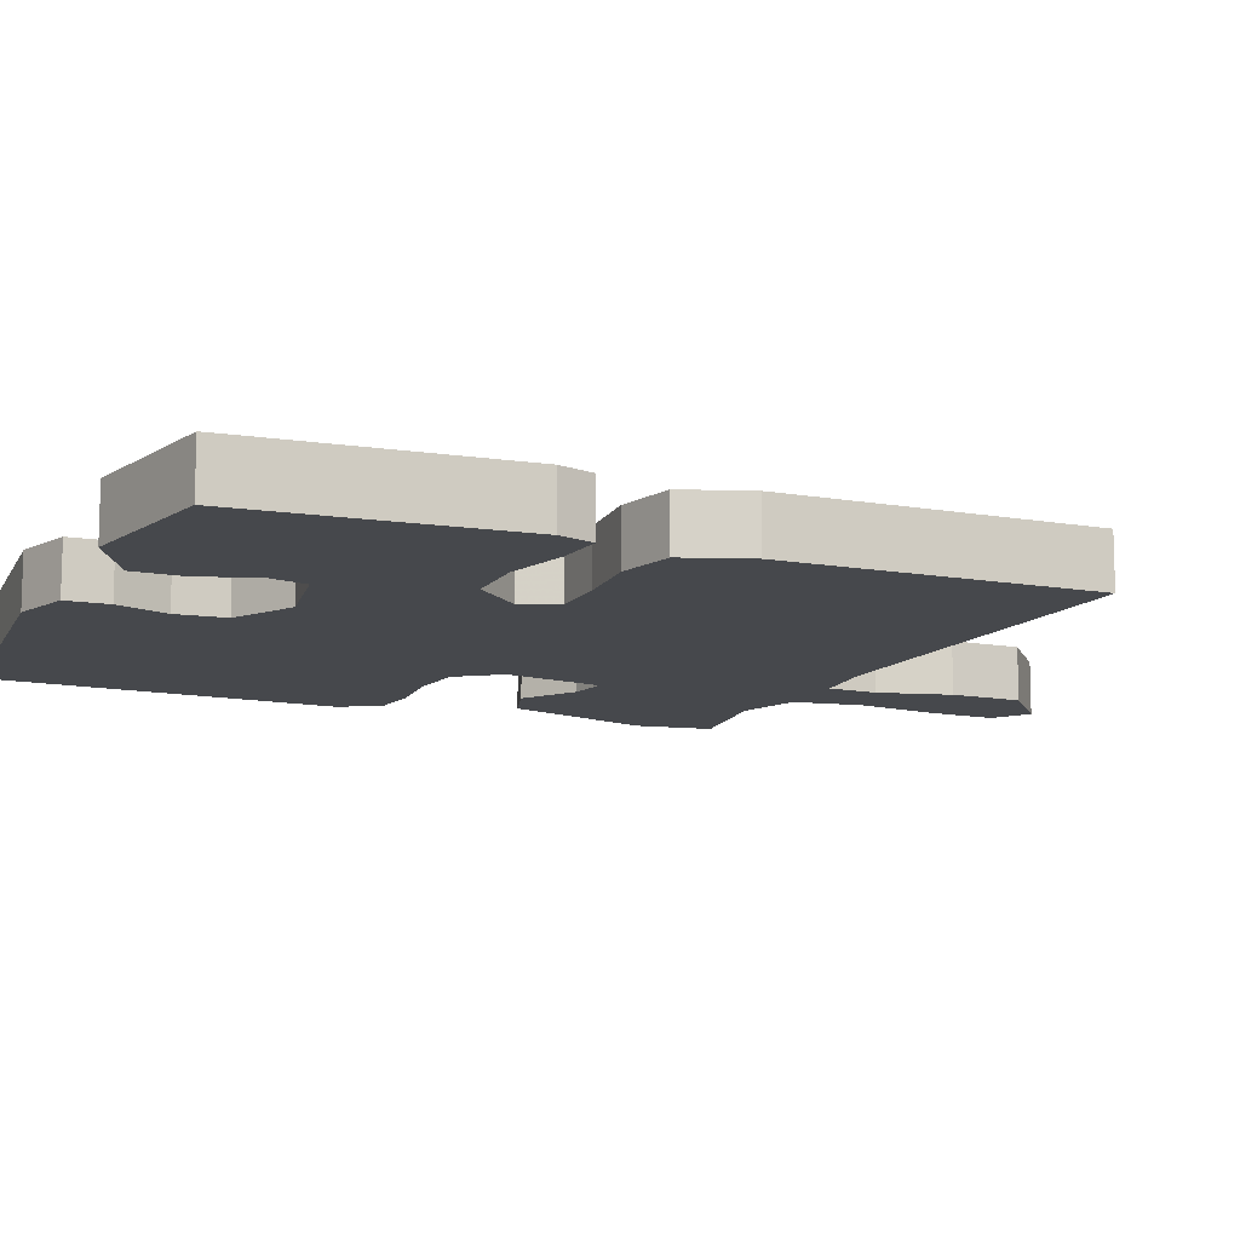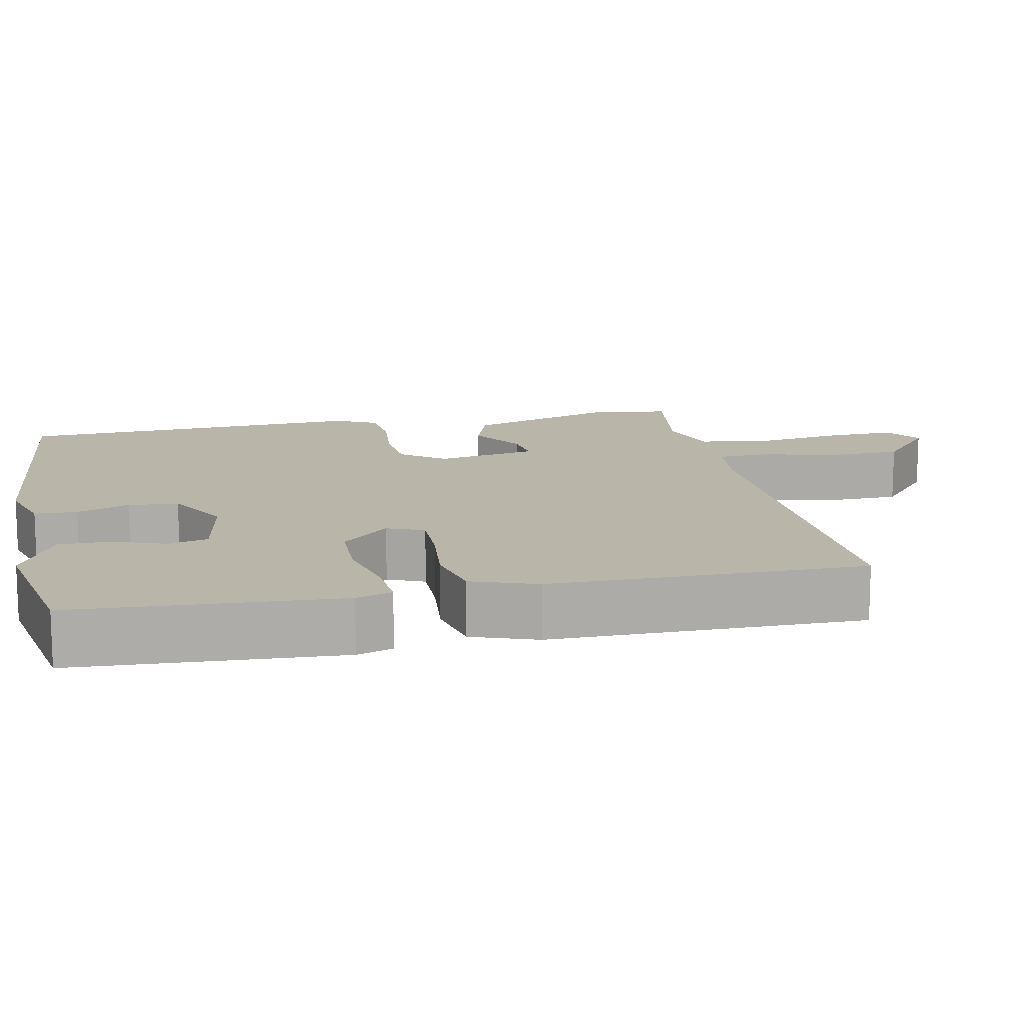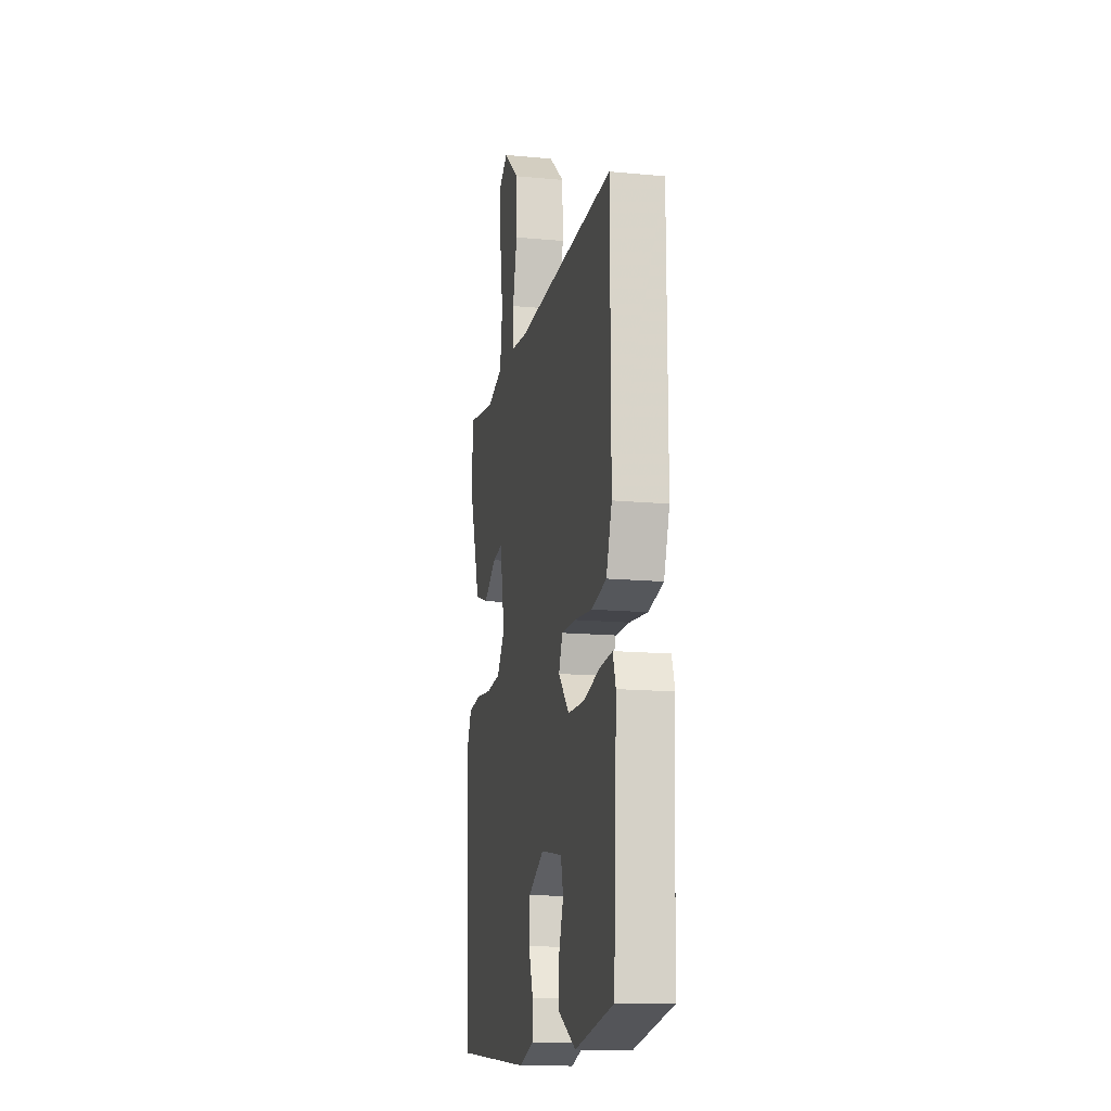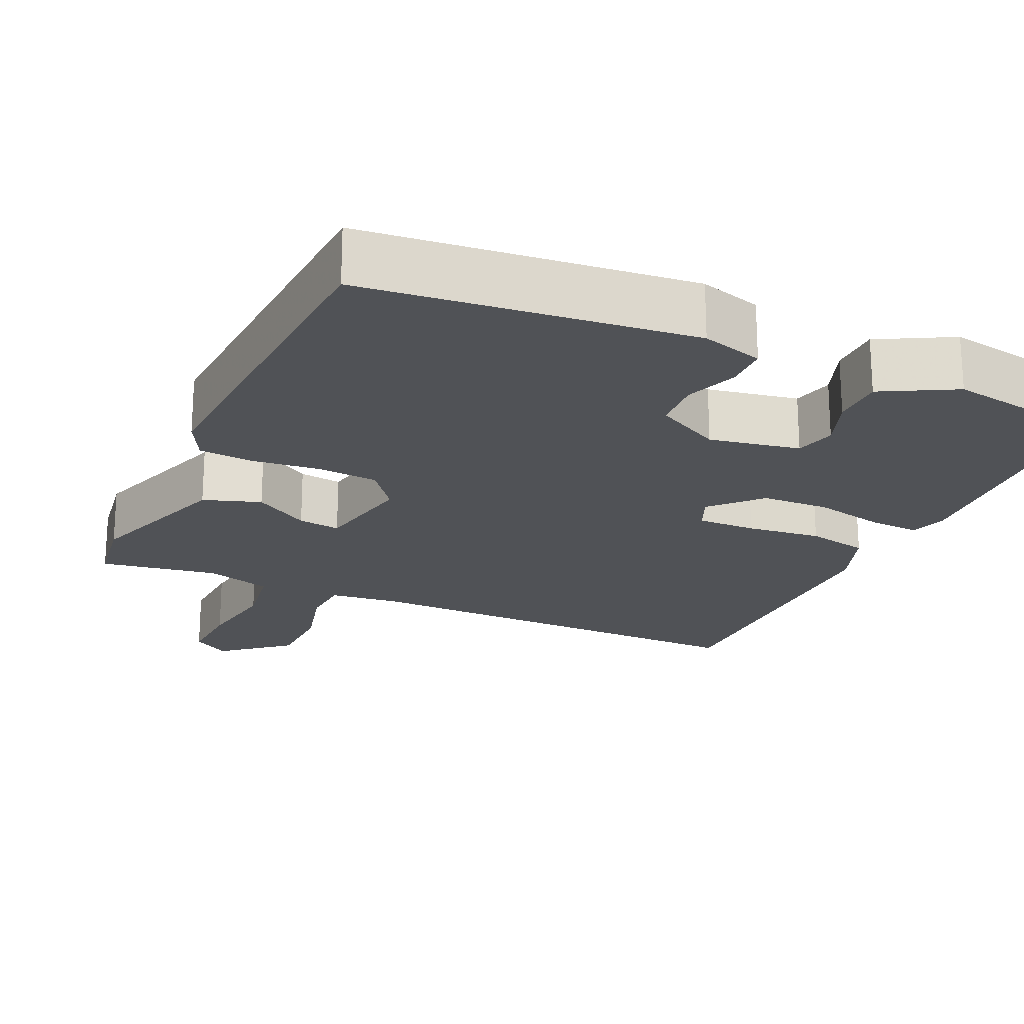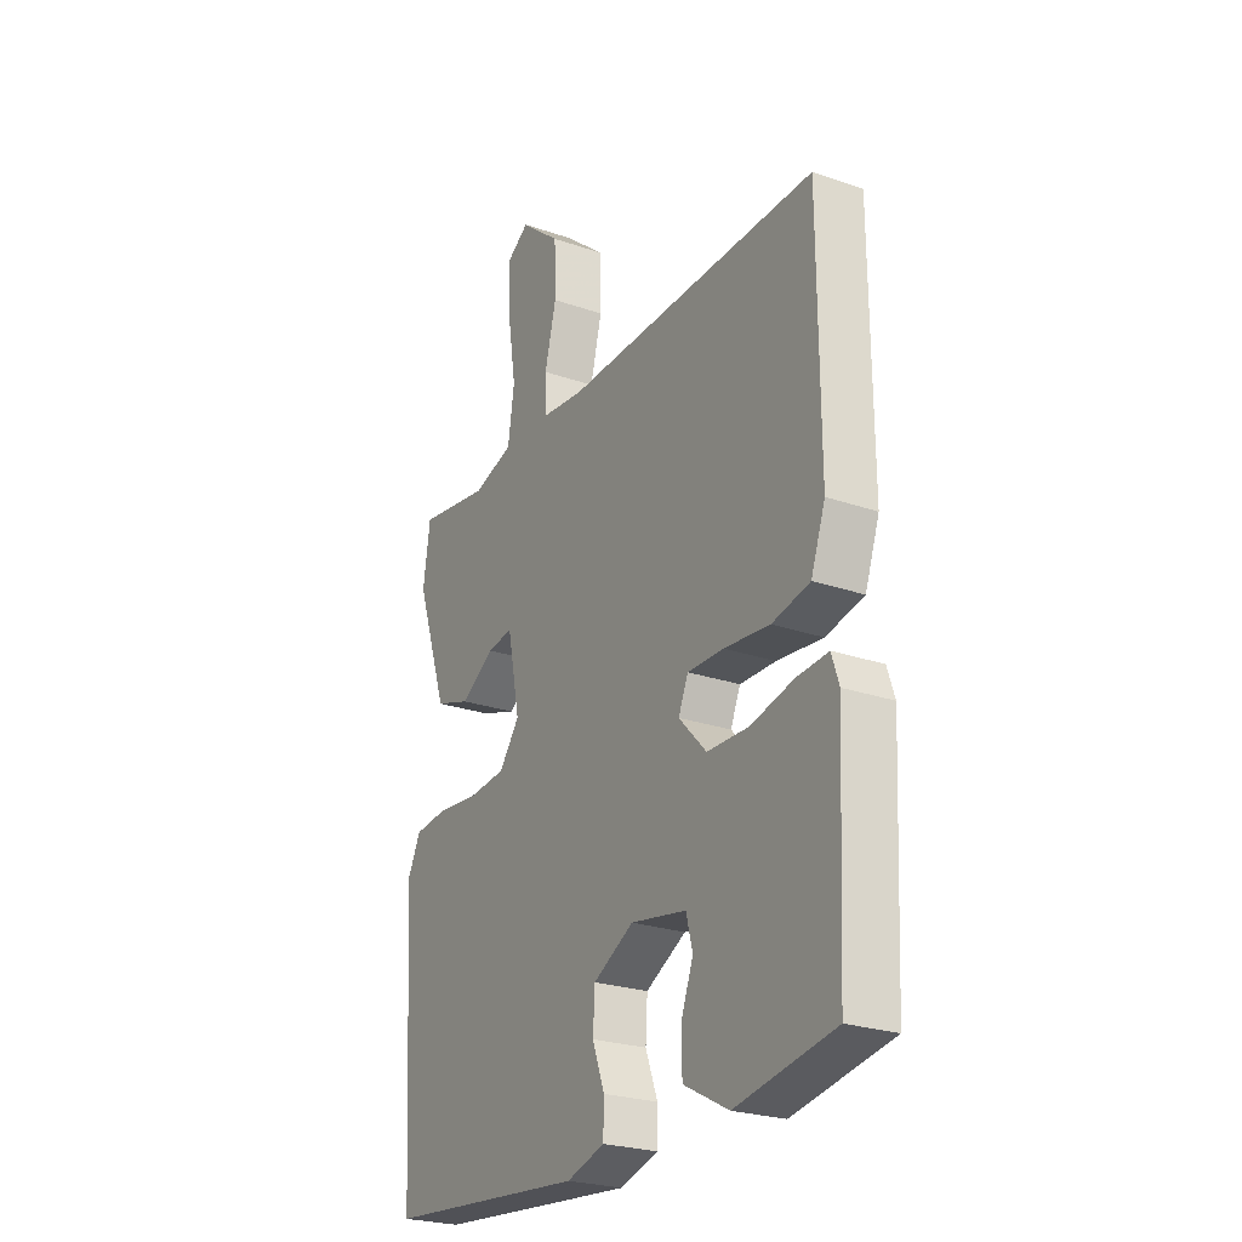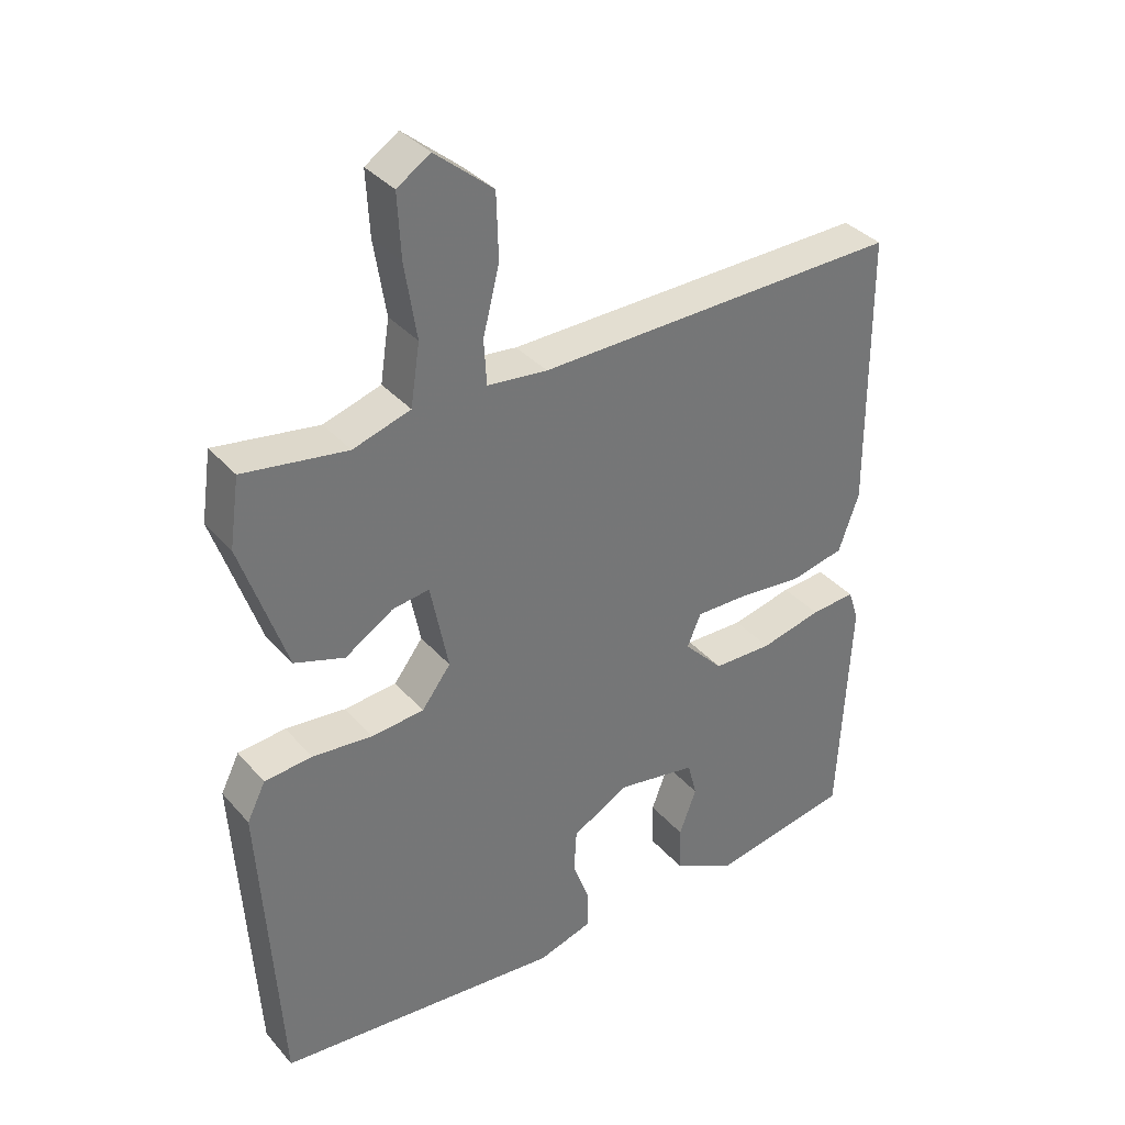
<metadata>
{"format":"obj","ext":"obj","renderer":"f3d","projection":"perspective","resolution":1024,"background":"white","views":[{"elev":-11.2,"azim":-113.6,"up":"+Y"},{"elev":13.7,"azim":-101.5,"up":"+Y"},{"elev":-14.8,"azim":-101.4,"up":"+Z"},{"elev":-20.9,"azim":156.0,"up":"+Y"},{"elev":-24.9,"azim":-119.4,"up":"+Z"},{"elev":35.6,"azim":144.9,"up":"+Z"}]}
</metadata>
<code>
v -0.5 0.07 -0.5
v -0.518 0.07 -0.147
v -0.502 0.07 -0.099
v -0.434 0.07 -0.104
v -0.341 0.07 -0.126
v -0.251 0.07 -0.124
v -0.191 0.07 -0.061
v -0.212 0.07 -0.012
v -0.29 0.07 -0.013
v -0.389 0.07 -0.023
v -0.471 0.07 -0.005
v -0.502 0.07 0.082
v -0.5 0.07 0.5
v 0.054 0.07 0.488
v 0.145 0.07 0.498
v 0.149 0.07 0.566
v 0.124 0.07 0.665
v 0.127 0.07 0.764
v 0.215 0.07 0.837
v 0.265 0.07 0.804
v 0.26 0.07 0.709
v 0.242 0.07 0.595
v 0.256 0.07 0.503
v 0.343 0.07 0.476
v 0.5 0.07 0.5
v 0.515 0.07 0.396
v 0.446 0.07 0.194
v 0.37 0.07 0.169
v 0.297 0.07 0.215
v 0.241 0.07 0.223
v 0.214 0.07 0.088
v 0.258 0.07 0.03
v 0.338 0.07 0.023
v 0.429 0.07 0.032
v 0.501 0.07 0.025
v 0.529 0.07 -0.031
v 0.5 0.07 -0.5
v 0.066 0.07 -0.54
v -0.016 0.07 -0.515
v -0.017 0.07 -0.458
v 0.009 0.07 -0.388
v 0.005 0.07 -0.321
v -0.082 0.07 -0.274
v -0.202 0.07 -0.295
v -0.216 0.07 -0.349
v -0.19 0.07 -0.419
v -0.191 0.07 -0.488
v -0.288 0.07 -0.539
v -0.5 0 -0.5
v -0.518 0 -0.147
v -0.502 0 -0.099
v -0.434 0 -0.104
v -0.341 0 -0.126
v -0.251 0 -0.124
v -0.191 0 -0.061
v -0.212 0 -0.012
v -0.29 0 -0.013
v -0.389 0 -0.023
v -0.471 0 -0.005
v -0.502 0 0.082
v -0.5 0 0.5
v 0.054 0 0.488
v 0.145 0 0.498
v 0.149 0 0.566
v 0.124 0 0.665
v 0.127 0 0.764
v 0.215 0 0.837
v 0.265 0 0.804
v 0.26 0 0.709
v 0.242 0 0.595
v 0.256 0 0.503
v 0.343 0 0.476
v 0.5 0 0.5
v 0.515 0 0.396
v 0.446 0 0.194
v 0.37 0 0.169
v 0.297 0 0.215
v 0.241 0 0.223
v 0.214 0 0.088
v 0.258 0 0.03
v 0.338 0 0.023
v 0.429 0 0.032
v 0.501 0 0.025
v 0.529 0 -0.031
v 0.5 0 -0.5
v 0.066 0 -0.54
v -0.016 0 -0.515
v -0.017 0 -0.458
v 0.009 0 -0.388
v 0.005 0 -0.321
v -0.082 0 -0.274
v -0.202 0 -0.295
v -0.216 0 -0.349
v -0.19 0 -0.419
v -0.191 0 -0.488
v -0.288 0 -0.539
f 3 4 5
f 2 3 5
f 1 2 5
f 48 1 5
f 47 48 5
f 46 47 5
f 45 46 5
f 44 45 5 6
f 43 44 6 7
f 42 43 7 8
f 39 40 41
f 38 39 41
f 37 38 41
f 36 37 41
f 35 36 41
f 34 35 41
f 33 34 41
f 32 33 41 42
f 31 32 42 8
f 27 28 29
f 26 27 29
f 25 26 29
f 24 25 29
f 23 24 29 30
f 31 8 9
f 30 31 9
f 23 30 9
f 22 23 9
f 20 21 22
f 19 20 22
f 18 19 22
f 17 18 22
f 16 17 22
f 12 13 14
f 11 12 14
f 10 11 14
f 9 10 14
f 9 14 15
f 22 9 15
f 15 16 22
f 53 52 51
f 53 51 50
f 53 50 49
f 53 49 96
f 53 96 95
f 53 95 94
f 53 94 93
f 54 53 93 92
f 55 54 92 91
f 56 55 91 90
f 89 88 87
f 89 87 86
f 89 86 85
f 89 85 84
f 89 84 83
f 89 83 82
f 89 82 81
f 90 89 81 80
f 56 90 80 79
f 77 76 75
f 77 75 74
f 77 74 73
f 77 73 72
f 78 77 72 71
f 57 56 79
f 57 79 78
f 57 78 71
f 57 71 70
f 70 69 68
f 70 68 67
f 70 67 66
f 70 66 65
f 70 65 64
f 62 61 60
f 62 60 59
f 62 59 58
f 62 58 57
f 63 62 57
f 63 57 70
f 70 64 63
f 1 49 50 2
f 2 50 51 3
f 3 51 52 4
f 4 52 53 5
f 5 53 54 6
f 6 54 55 7
f 7 55 56 8
f 8 56 57 9
f 9 57 58 10
f 10 58 59 11
f 11 59 60 12
f 12 60 61 13
f 13 61 62 14
f 14 62 63 15
f 15 63 64 16
f 16 64 65 17
f 17 65 66 18
f 18 66 67 19
f 19 67 68 20
f 20 68 69 21
f 21 69 70 22
f 22 70 71 23
f 23 71 72 24
f 24 72 73 25
f 25 73 74 26
f 26 74 75 27
f 27 75 76 28
f 28 76 77 29
f 29 77 78 30
f 30 78 79 31
f 31 79 80 32
f 32 80 81 33
f 33 81 82 34
f 34 82 83 35
f 35 83 84 36
f 36 84 85 37
f 37 85 86 38
f 38 86 87 39
f 39 87 88 40
f 40 88 89 41
f 41 89 90 42
f 42 90 91 43
f 43 91 92 44
f 44 92 93 45
f 45 93 94 46
f 46 94 95 47
f 47 95 96 48
f 48 96 49 1

</code>
